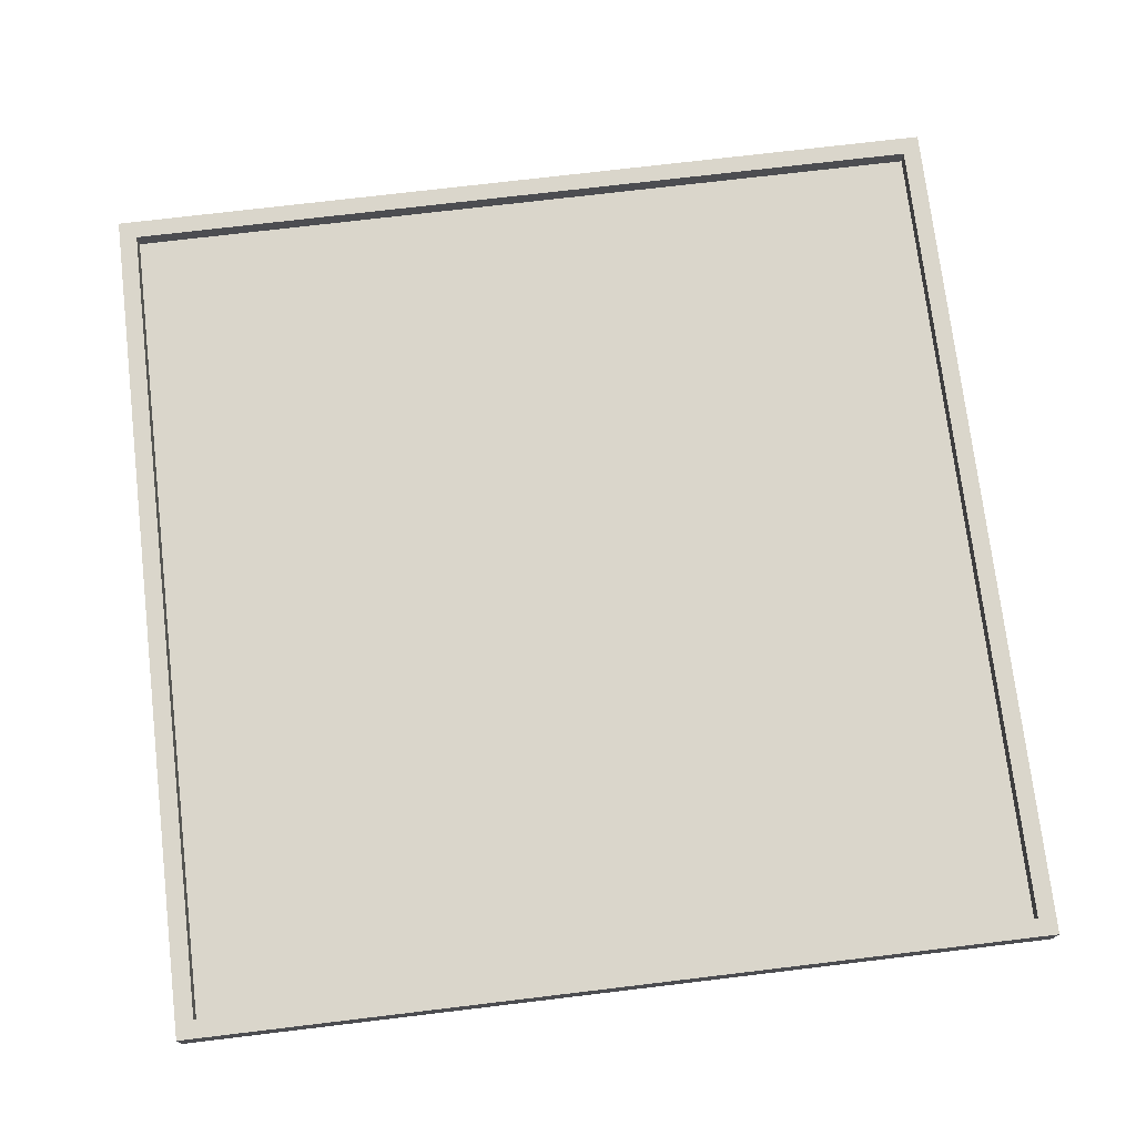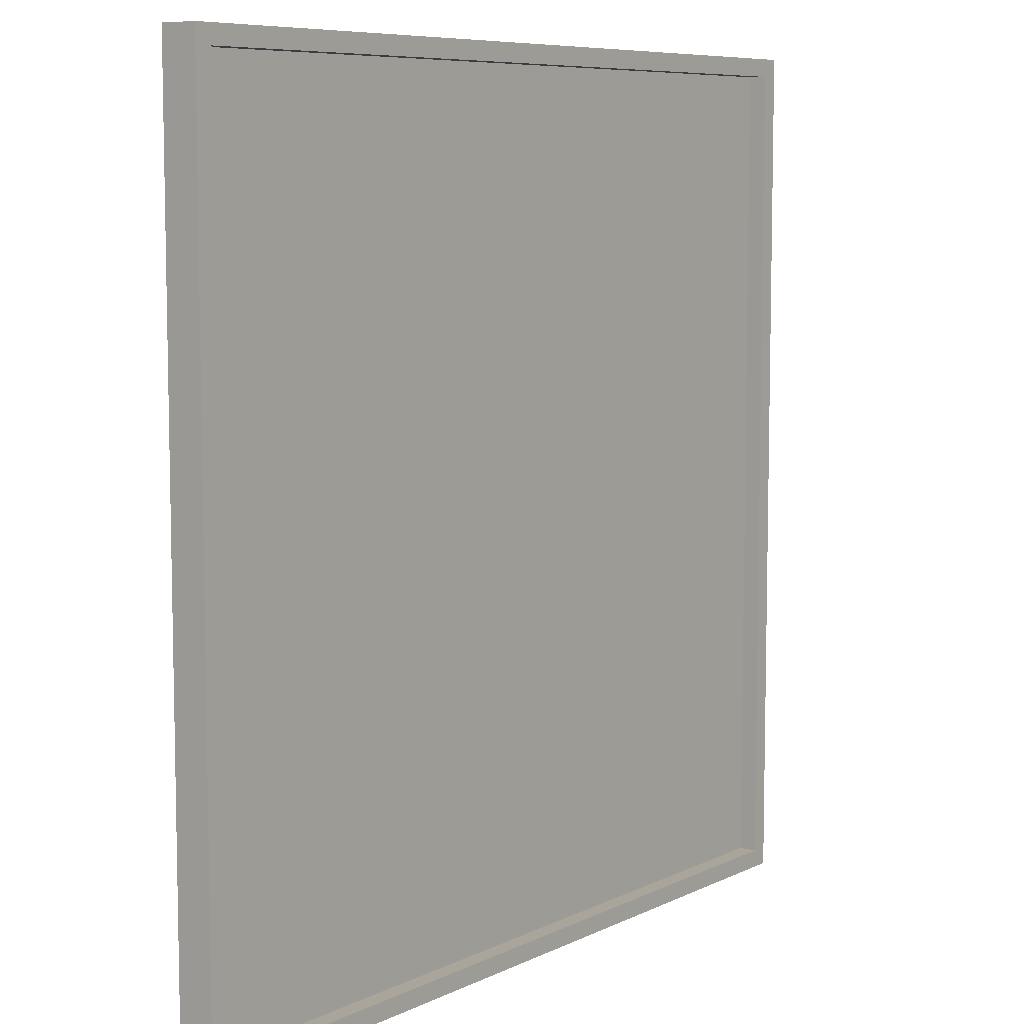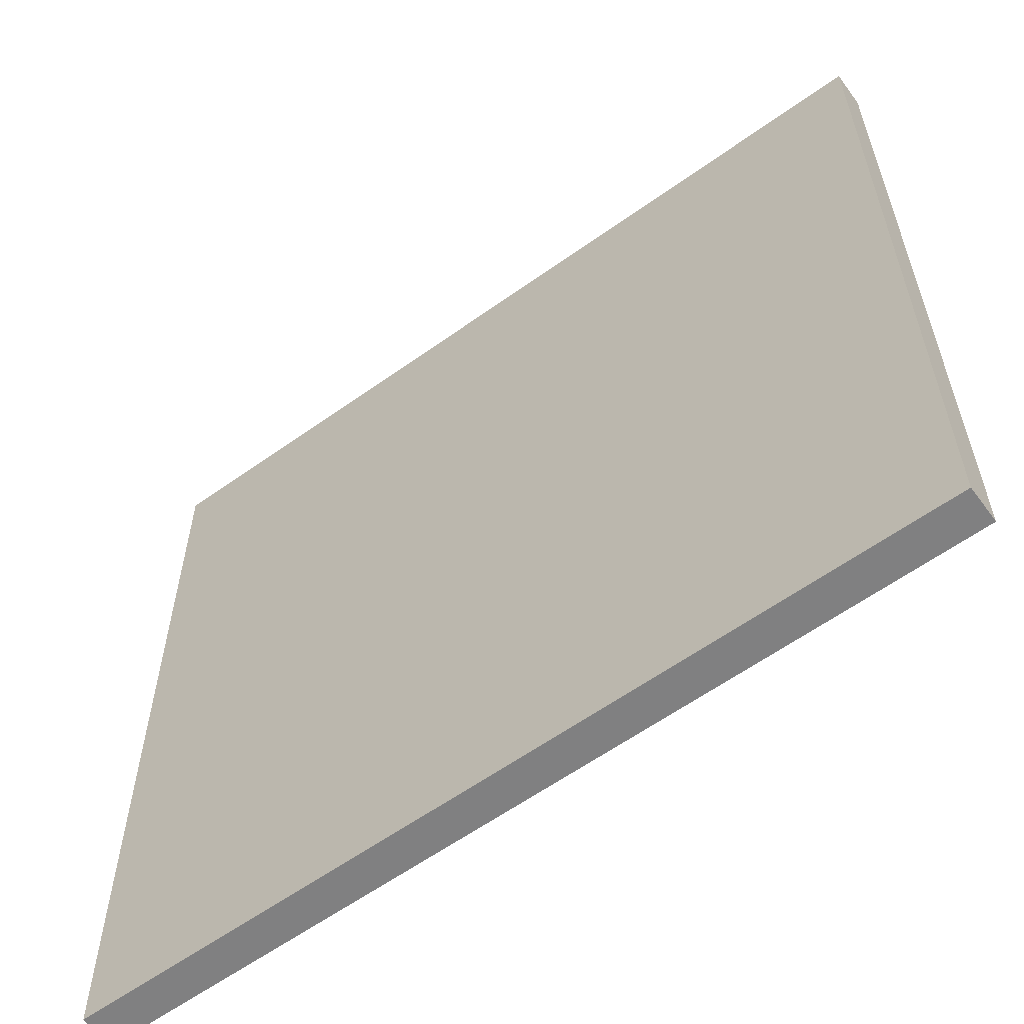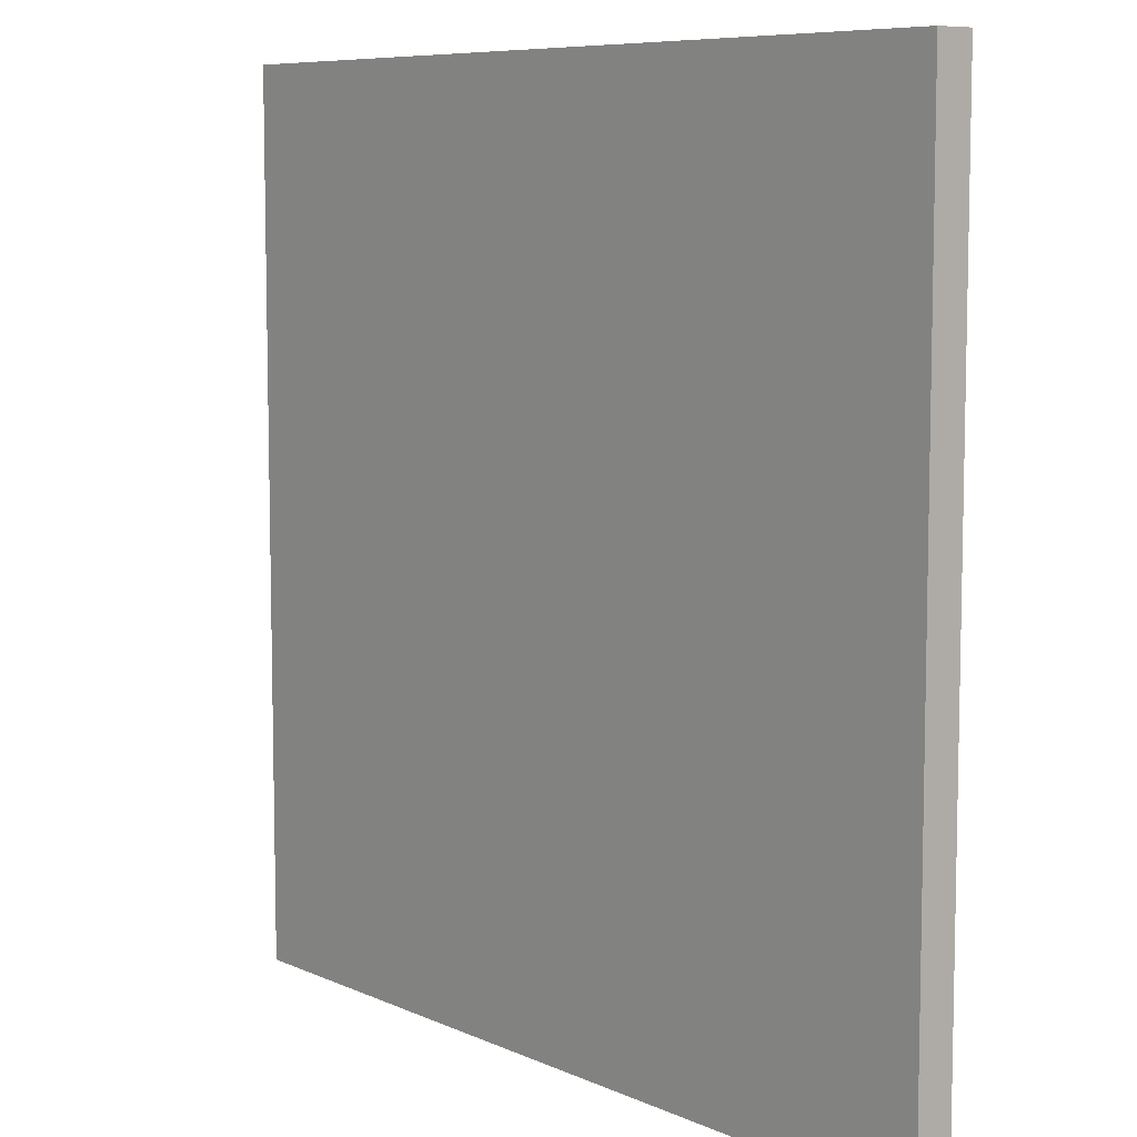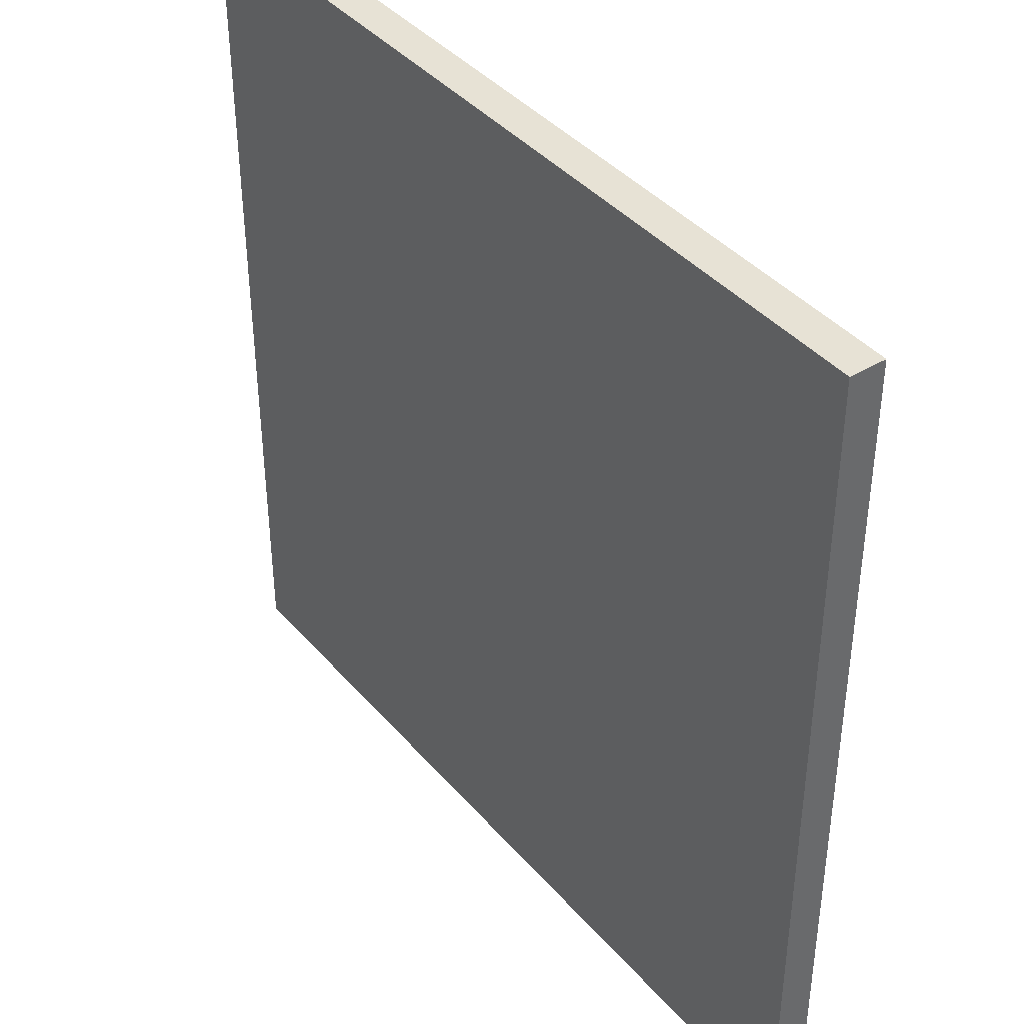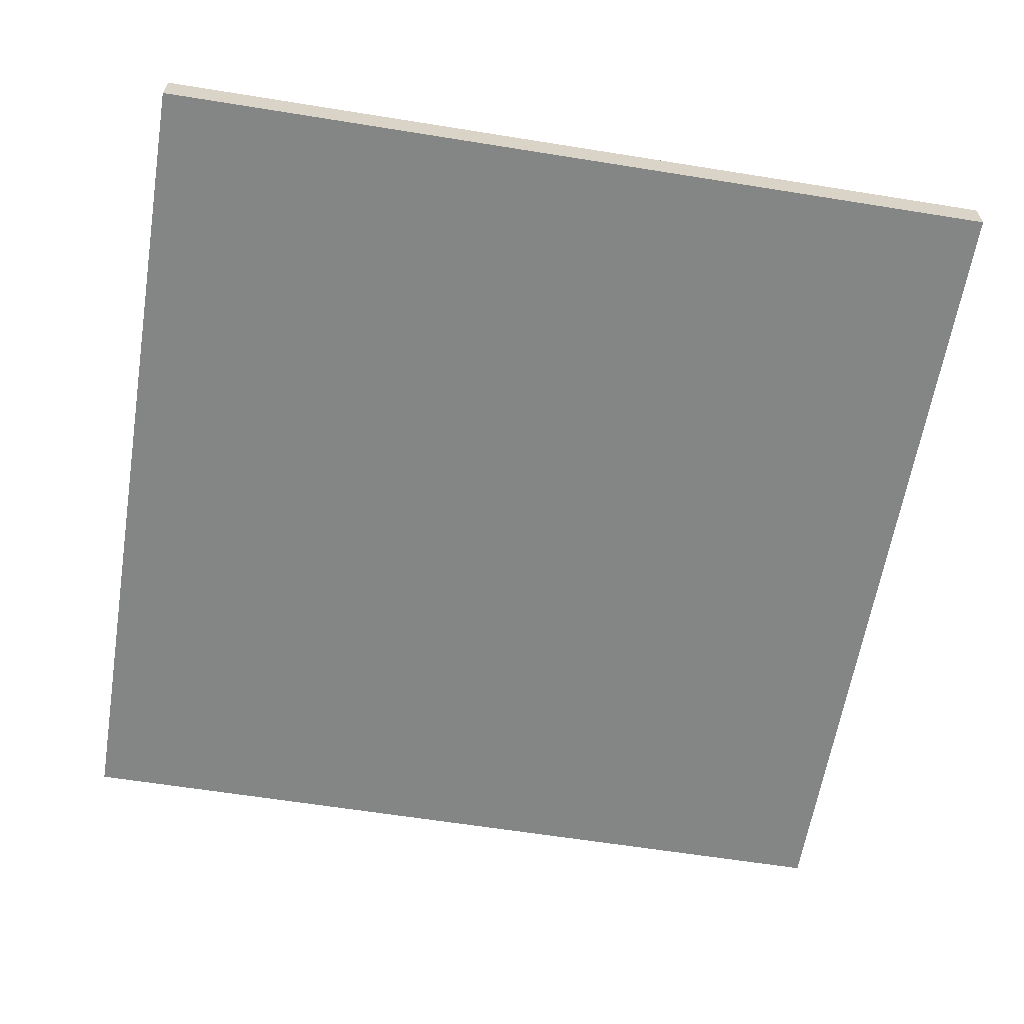
<metadata>
{"format":"obj","ext":"obj","renderer":"f3d","projection":"perspective","resolution":1024,"background":"white","views":[{"elev":73.8,"azim":83.2,"up":"+Y"},{"elev":7.7,"azim":127.0,"up":"+Z"},{"elev":-60.0,"azim":36.3,"up":"+Z"},{"elev":7.9,"azim":50.9,"up":"+Z"},{"elev":40.4,"azim":53.5,"up":"+Z"},{"elev":-61.6,"azim":-99.3,"up":"+Y"}]}
</metadata>
<code>
o
v 2.4 0 -59.9
v 2.4 0 -55.1
v 2.4 0.1 -59.9
v 2.4 0.1 -55.1
v 2.4 0.2 -59.9
v 2.4 0.2 -55.1
v 7.1 0.1 -59.8
v 7.1 0.1 -55.2
v 7.1 0.2 -59.8
v 7.1 0.2 -55.2
v 2.5 0.1 -59.8
v 2.5 0.1 -55.2
v 2.5 0.2 -59.8
v 2.5 0.2 -55.2
v 7.2 0 -59.9
v 7.2 0 -55.1
v 7.2 0.1 -59.9
v 7.2 0.1 -55.1
v 7.2 0.2 -59.9
v 7.2 0.2 -55.1
v 2.4 0 -59.9
v 2.4 0.1 -59.9
v 2.4 0.2 -59.9
v 7.2 0 -59.9
v 7.2 0.1 -59.9
v 7.2 0.2 -59.9
v 2.5 0.1 -55.2
v 2.5 0.2 -55.2
v 7.1 0.1 -55.2
v 7.1 0.2 -55.2
v 2.5 0.1 -59.8
v 2.5 0.2 -59.8
v 7.1 0.1 -59.8
v 7.1 0.2 -59.8
v 2.4 0 -55.1
v 2.4 0.1 -55.1
v 2.4 0.2 -55.1
v 7.2 0 -55.1
v 7.2 0.1 -55.1
v 7.2 0.2 -55.1
v 2.4 0 -59.9
v 7.2 0 -59.9
v 2.4 0 -55.1
v 7.2 0 -55.1
v 2.5 0.1 -59.8
v 7.1 0.1 -59.8
v 2.5 0.1 -55.2
v 7.1 0.1 -55.2
v 2.4 0.2 -59.9
v 7.2 0.2 -59.9
v 2.5 0.2 -59.8
v 7.1 0.2 -59.8
v 2.5 0.2 -55.2
v 7.1 0.2 -55.2
v 2.4 0.2 -55.1
v 7.2 0.2 -55.1
f 1 2 3
f 3 2 4
f 3 4 5
f 5 4 6
f 7 8 9
f 9 8 10
f 13 12 11
f 14 12 13
f 17 16 15
f 18 16 17
f 19 18 17
f 20 18 19
f 21 22 24
f 22 23 25
f 24 22 25
f 25 23 26
f 27 28 29
f 29 28 30
f 33 32 31
f 34 32 33
f 38 36 35
f 39 37 36
f 39 36 38
f 40 37 39
f 41 42 43
f 43 42 44
f 47 46 45
f 48 46 47
f 51 50 49
f 52 50 51
f 53 51 49
f 54 50 52
f 55 53 49
f 55 54 53
f 56 50 54
f 56 54 55

</code>
